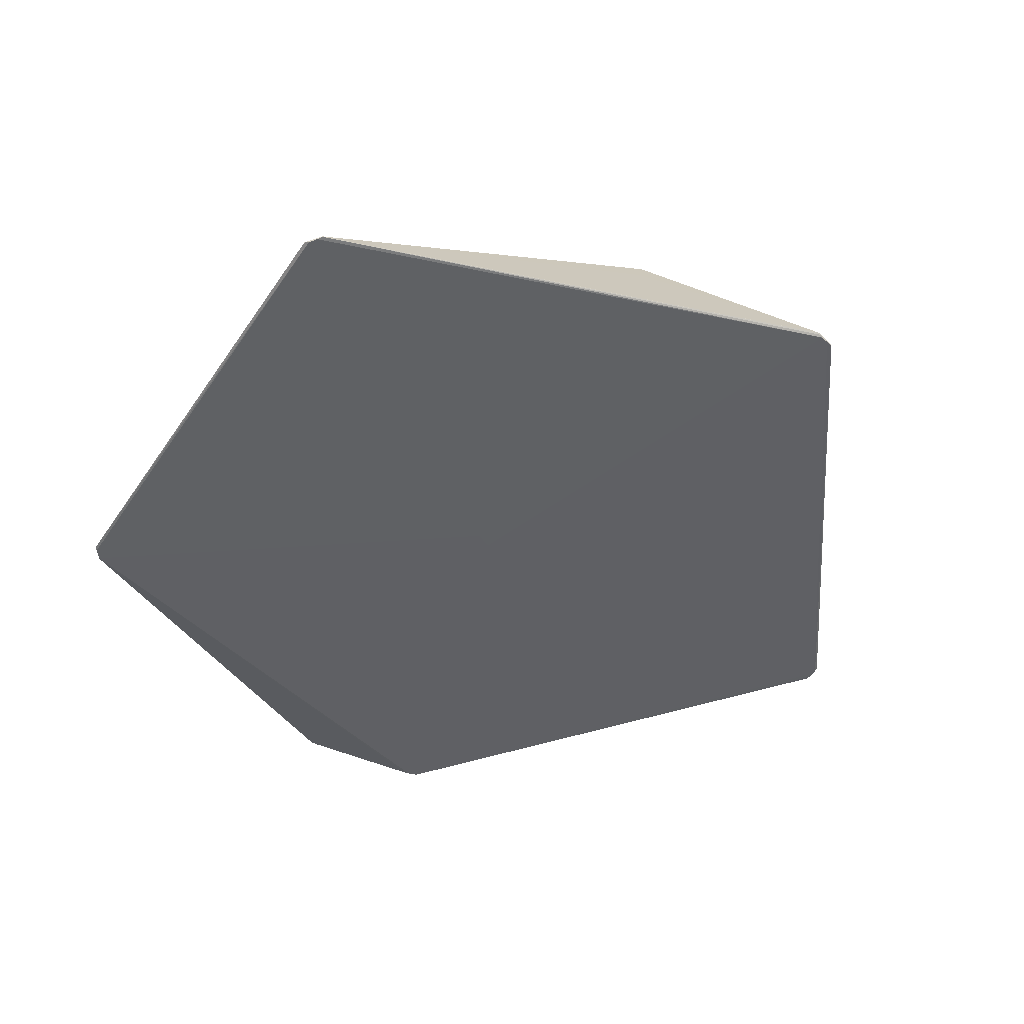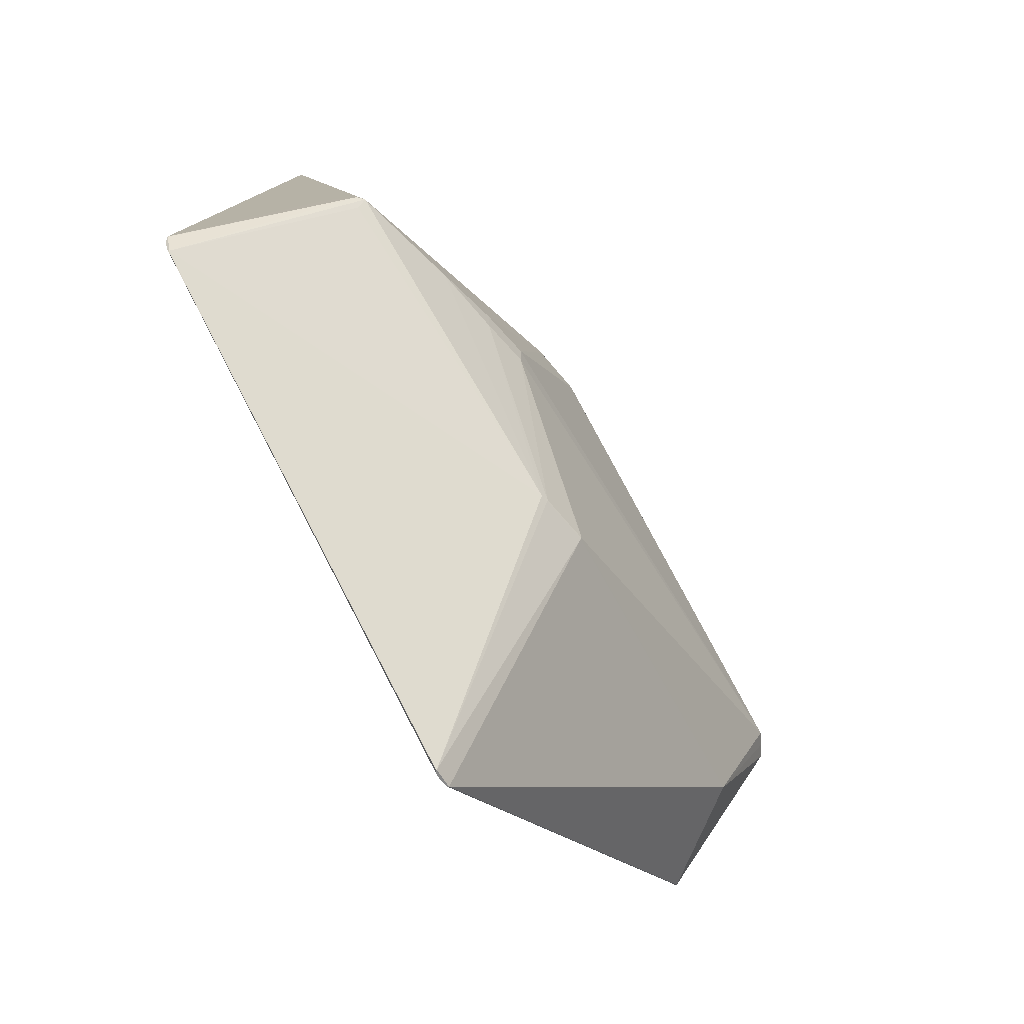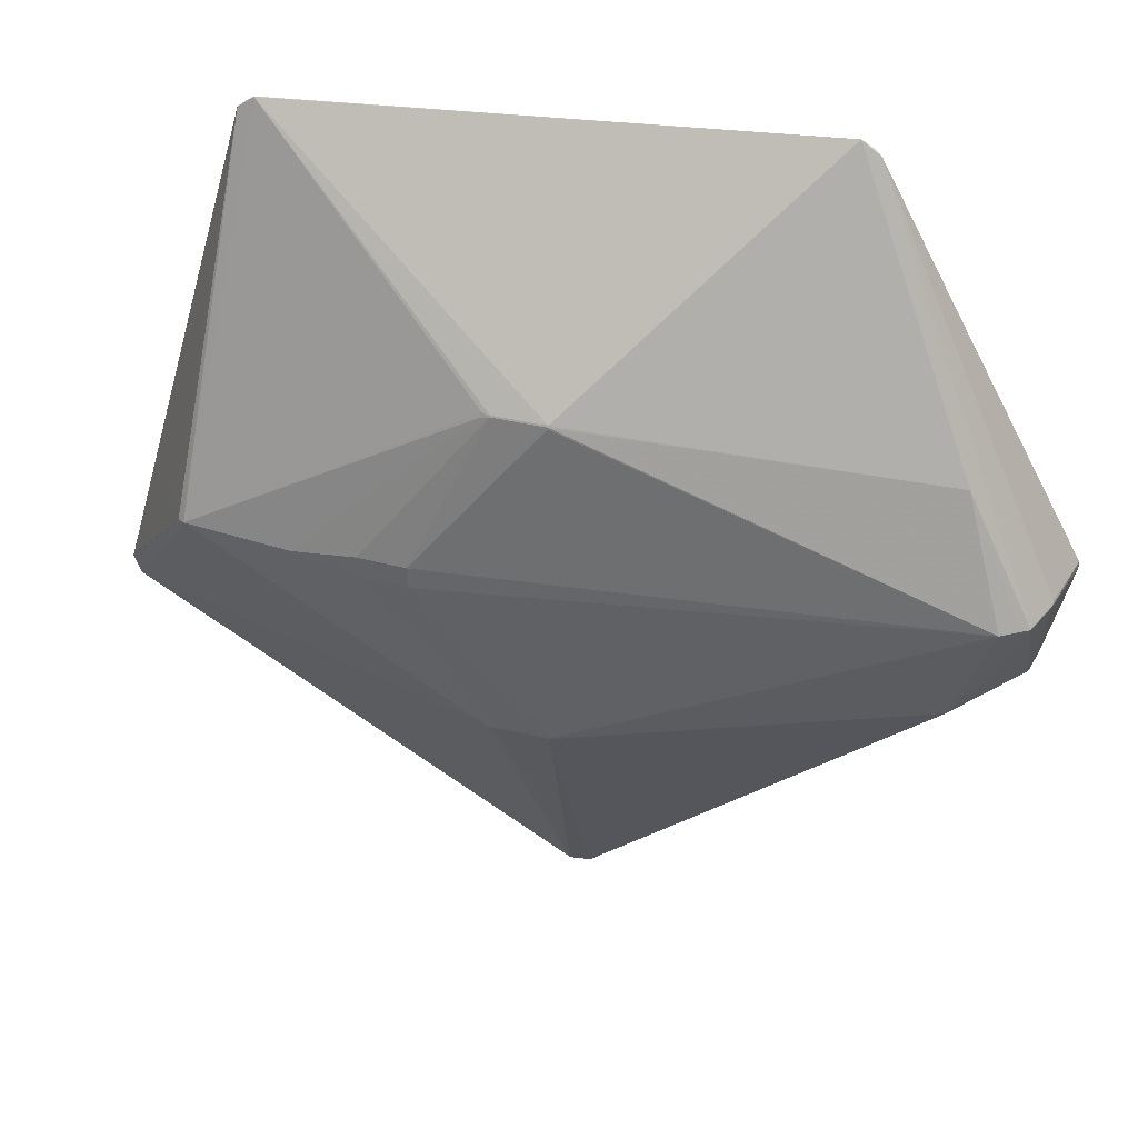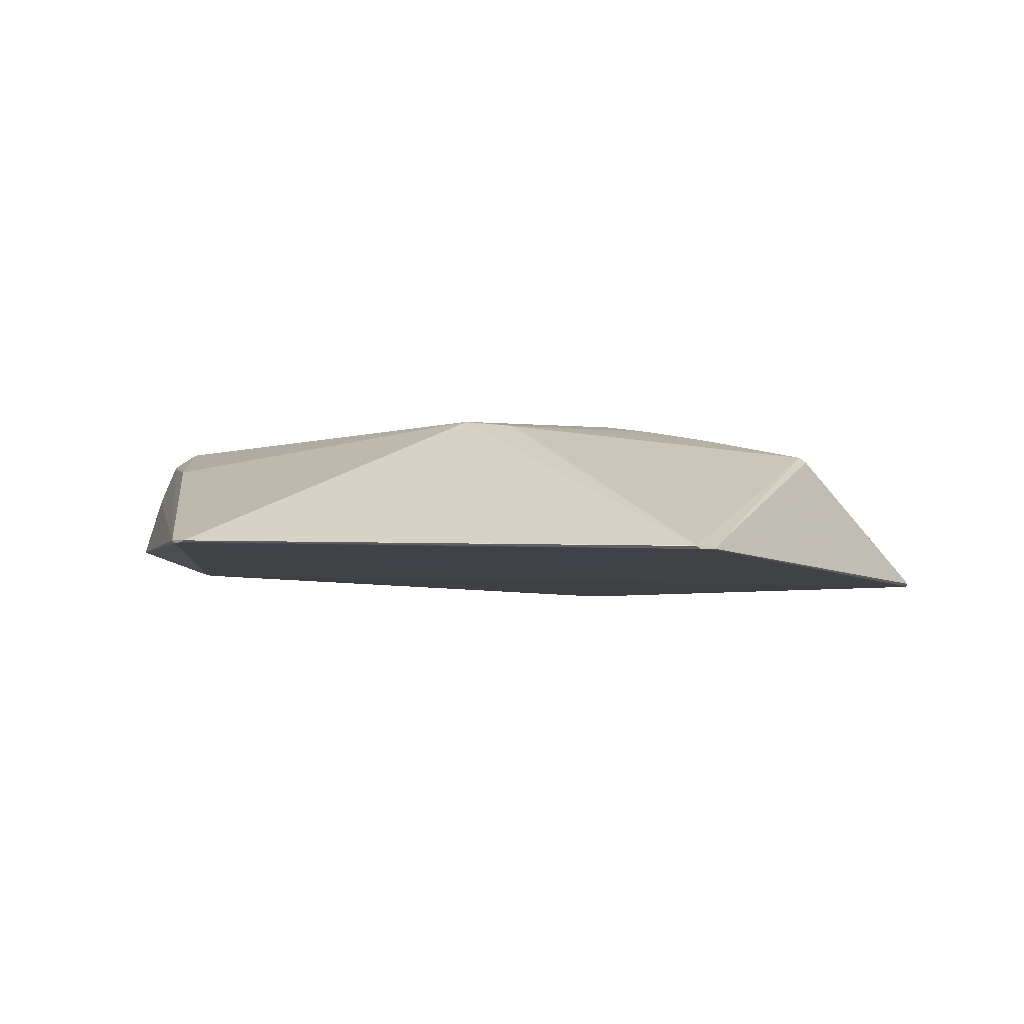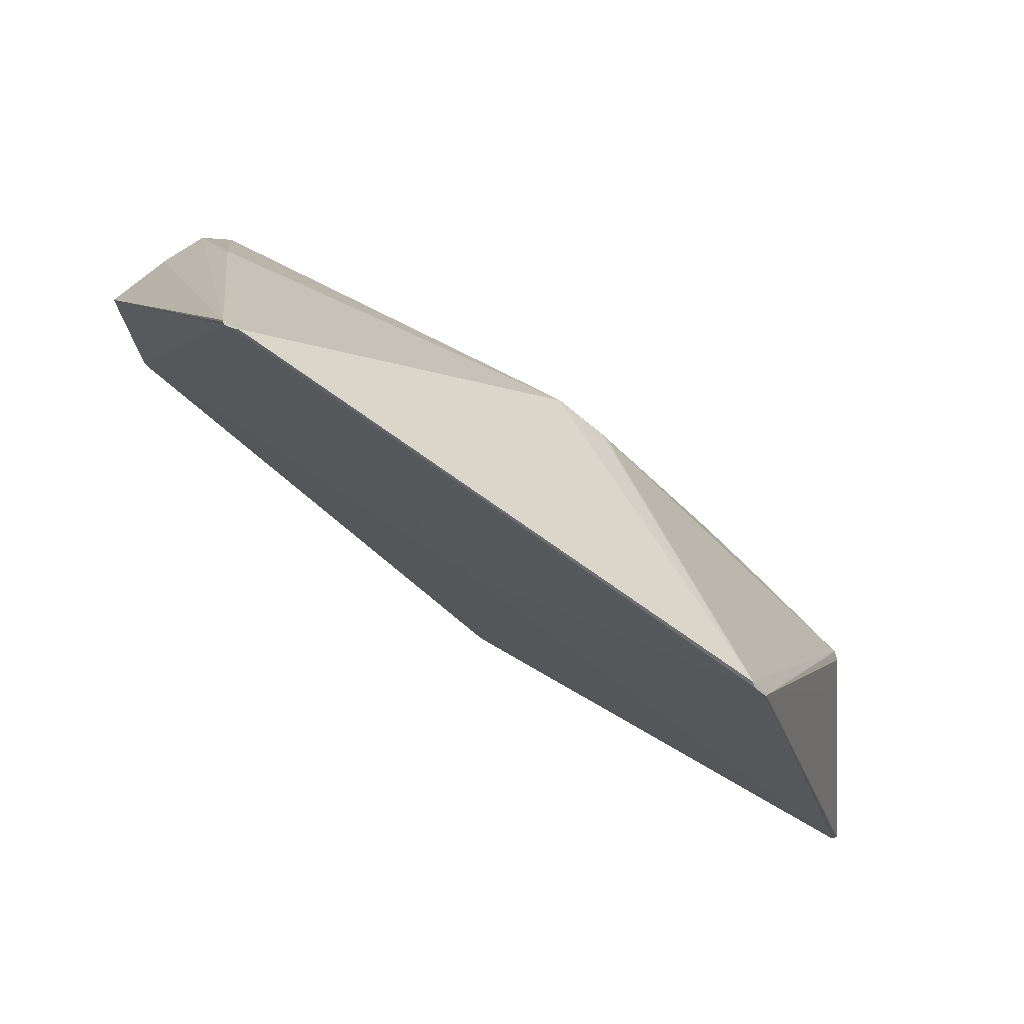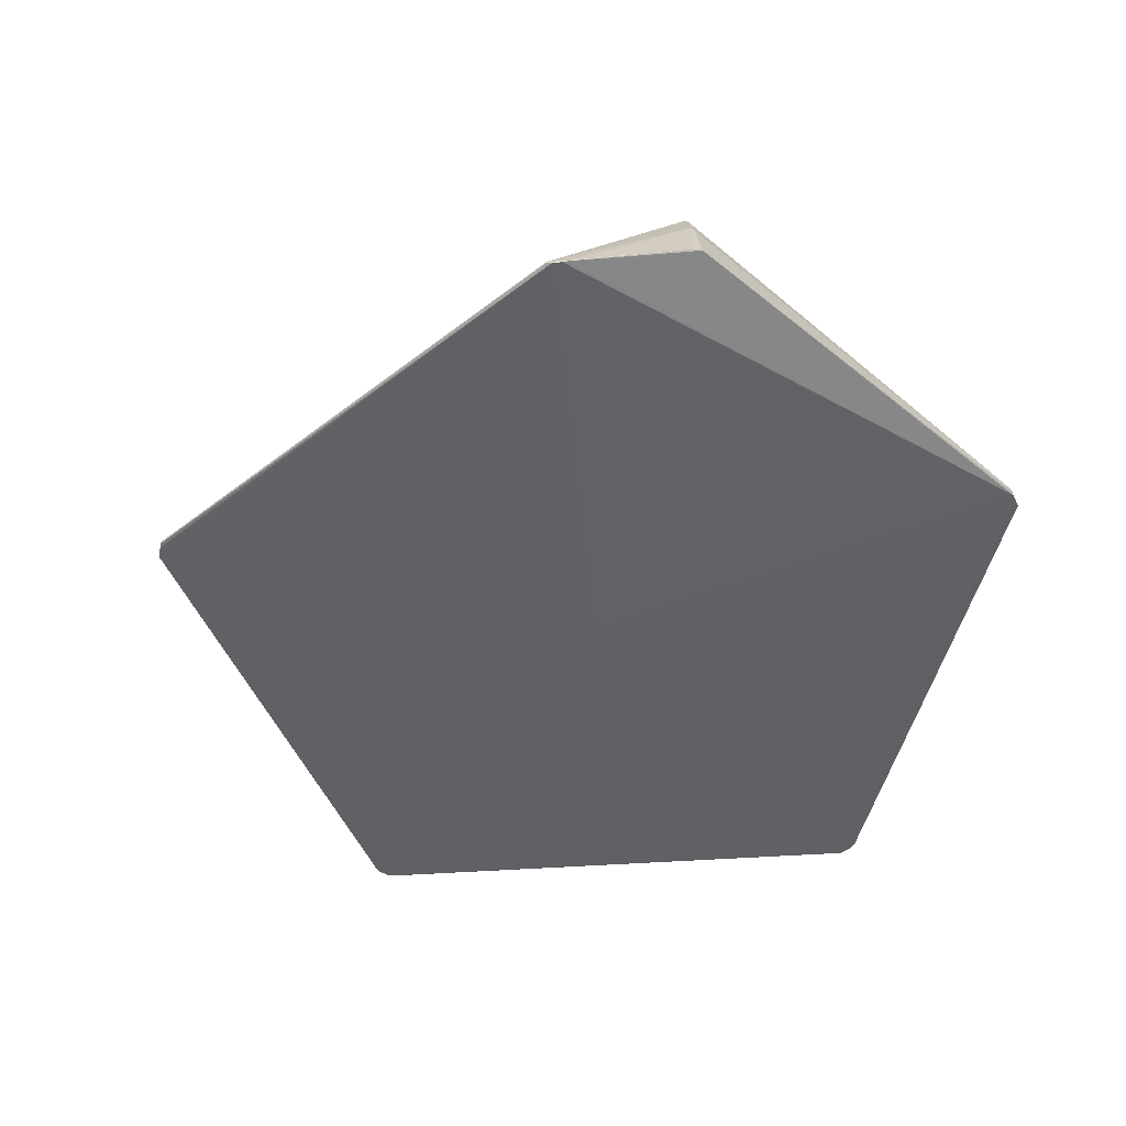
<metadata>
{"format":"obj","ext":"obj","renderer":"f3d","projection":"perspective","resolution":1024,"background":"white","views":[{"elev":-46.6,"azim":-119.6,"up":"+Z"},{"elev":-62.1,"azim":-58.4,"up":"+Y"},{"elev":37.2,"azim":10.7,"up":"+Y"},{"elev":-6.4,"azim":-165.0,"up":"+Z"},{"elev":78.0,"azim":-147.2,"up":"+Y"},{"elev":-47.3,"azim":78.5,"up":"+Z"}]}
</metadata>
<code>
v -0.4831 -0.1622 -0.1204
v -0.481 -0.1684 -0.1234
v -0.4781 -0.1773 -0.123
v -0.4768 -0.1815 -0.1225
v -0.4758 -0.1846 -0.1208
v -0.4756 -0.1852 -0.1214
v -0.4824 -0.1644 -0.1218
v -0.4829 -0.1628 -0.1201
v -0.3846 0.01101 -0.01064
v -0.3731 0.001787 0.02113
v -0.366 -0.01128 0.01938
v -0.3652 0.01537 0.02182
v -0.3656 0.003306 0.02707
v -0.3224 0.3944 -0.12
v -0.3177 0.3977 -0.1219
v -0.3229 0.394 -0.1211
v -0.3049 0.4072 -0.1184
v -0.3043 0.4076 -0.1188
v -0.3089 0.4041 -0.1219
v -0.2475 0.002128 0.05298
v 0.5169 0.005809 -0.07046
v -0.2476 0.00318 0.05309
v -0.1779 -0.009495 0.06543
v -0.1779 0.01406 0.06525
v -0.125 -0.009408 0.07352
v -0.125 0.01415 0.07334
v -0.05195 -0.1921 0.05391
v -0.0535 0.1848 0.05159
v -0.05183 0.19 0.05009
v -0.04351 -0.1907 0.05593
v -0.04342 -0.1924 0.05523
v -0.04369 0.1874 0.05306
v -0.01558 -0.0065 -0.1178
v -0.008134 0.01377 -0.1178
v 0.01067 -0.5083 -0.1042
v 0.004034 -0.5083 -0.101
v 0.003263 -0.5083 -0.1015
v -0.04361 0.189 0.05233
v 0.007848 -0.5083 -0.1036
v -0.003152 0.0185 -0.1177
v -0.0007594 -0.01356 -0.1173
v 0.02001 -0.5083 -0.1036
v 0.01657 -0.5083 -0.1019
v 0.007295 0.0009484 -0.1175
v 0.01319 -0.1906 0.06287
v 0.01315 -0.1887 0.06311
v 0.01327 -0.1923 0.06217
v 0.02553 -0.5083 -0.1026
v 0.02659 -0.5083 -0.1013
v 0.01297 0.1855 0.06027
v 0.013 0.1874 0.06
v 0.01308 0.1892 0.05927
v 0.2721 0.4285 -0.1002
v 0.2761 0.4256 -0.1016
v 0.2796 0.423 -0.1019
v 0.2857 0.4186 -0.09946
v 0.2872 0.4175 -0.1019
v 0.2908 0.4149 -0.1
v 0.2923 0.4138 -0.09822
v 0.4037 0.1385 0.01792
v 0.4041 -0.1315 0.01997
v 0.4049 -0.1315 0.01982
v 0.4045 0.1385 0.01778
v 0.4465 0.003327 0.0595
v 0.4467 0.004199 0.05902
v 0.4611 0.002501 0.05143
v 0.4662 0.003428 0.04887
v 0.4758 0.003564 0.0426
v 0.4757 0.002509 0.04328
v 0.4894 -0.1313 -0.08977
v 0.4827 -0.1518 -0.08749
v 0.483 -0.151 -0.08875
v 0.4845 -0.1467 -0.09084
v 0.4853 -0.1438 -0.0885
v 0.4878 -0.1365 -0.09059
v 0.49 -0.1294 -0.08857
v 0.4901 -0.1294 -0.08915
v 0.4945 0.002914 0.001528
v 0.4946 0.003719 0.0001437
v 0.4949 0.004823 -0.001738
v 0.495 0.005595 -0.003321
v 0.5169 -0.002783 -0.07039
v 0.5169 -0.002744 -0.07039
v 0.5169 -0.002498 -0.07039
v 0.5169 -0.001987 -0.0704
v 0.5169 -0.001523 -0.0704
v 0.5169 0.0005148 -0.07042
v 0.4944 0.00168 0.001497
v 0.4944 0.00231 0.001959
v 0.5169 0.004081 -0.07044
f 53 63 59
f 17 52 53
f 14 13 17
f 44 73 35
f 73 44 57
f 51 50 64
f 9 14 1
f 1 10 9
f 9 10 14
f 12 13 14
f 14 10 12
f 12 10 13
f 13 11 27
f 8 10 1
f 13 27 20
f 7 2 1
f 35 2 41
f 41 44 35
f 53 59 56
f 56 57 53
f 73 57 75
f 75 57 70
f 40 57 44
f 58 56 59
f 57 56 58
f 70 57 21
f 57 58 21
f 21 58 59
f 25 64 26
f 64 50 26
f 50 51 26
f 60 64 63
f 60 51 64
f 52 51 60
f 60 63 53
f 53 52 60
f 29 17 13
f 35 73 42
f 46 64 25
f 25 45 46
f 46 45 64
f 1 2 5
f 5 8 1
f 10 8 5
f 13 10 5
f 5 11 13
f 5 27 11
f 36 27 5
f 5 37 36
f 18 17 53
f 14 17 16
f 16 15 2
f 2 7 16
f 1 14 16
f 16 7 1
f 73 75 76
f 34 40 44
f 82 70 83
f 28 29 13
f 67 69 63
f 64 66 67
f 67 66 69
f 62 71 69
f 62 66 64
f 69 66 62
f 31 47 45
f 31 27 36
f 36 47 31
f 23 20 27
f 25 26 23
f 23 26 24
f 36 37 39
f 35 42 39
f 39 4 35
f 3 5 2
f 3 2 35
f 35 4 3
f 53 57 54
f 57 55 54
f 77 75 70
f 77 76 75
f 77 70 82
f 82 76 77
f 2 34 33
f 33 34 44
f 33 41 2
f 44 41 33
f 40 34 19
f 2 15 19
f 19 34 2
f 57 40 19
f 19 55 57
f 19 54 55
f 15 16 19
f 19 18 53
f 53 54 19
f 17 18 19
f 19 16 17
f 87 89 86
f 86 83 70
f 70 21 86
f 22 28 13
f 24 28 22
f 13 20 22
f 22 23 24
f 20 23 22
f 24 26 32
f 32 28 24
f 32 26 51
f 29 28 32
f 73 71 72
f 73 76 74
f 74 71 73
f 76 71 74
f 21 89 90
f 90 89 87
f 90 86 21
f 87 86 90
f 88 76 82
f 82 89 88
f 88 71 76
f 69 71 88
f 88 89 69
f 81 21 59
f 63 64 65
f 65 67 63
f 64 67 65
f 63 69 68
f 68 59 63
f 49 62 47
f 49 47 36
f 71 62 49
f 49 72 71
f 45 47 61
f 47 62 61
f 64 45 61
f 61 62 64
f 30 23 27
f 27 31 30
f 25 23 30
f 30 31 45
f 30 45 25
f 6 3 4
f 5 3 6
f 4 39 6
f 37 5 6
f 6 39 37
f 85 86 89
f 17 29 38
f 29 32 38
f 52 17 38
f 38 51 52
f 38 32 51
f 78 89 21
f 69 89 78
f 78 68 69
f 43 49 36
f 36 39 43
f 43 39 42
f 84 89 82
f 84 85 89
f 21 81 80
f 68 78 80
f 80 81 59
f 59 68 80
f 48 43 42
f 49 43 48
f 48 42 73
f 73 72 48
f 72 49 48
f 79 78 21
f 21 80 79
f 79 80 78
f 83 86 84
f 82 83 84
f 86 85 84

</code>
